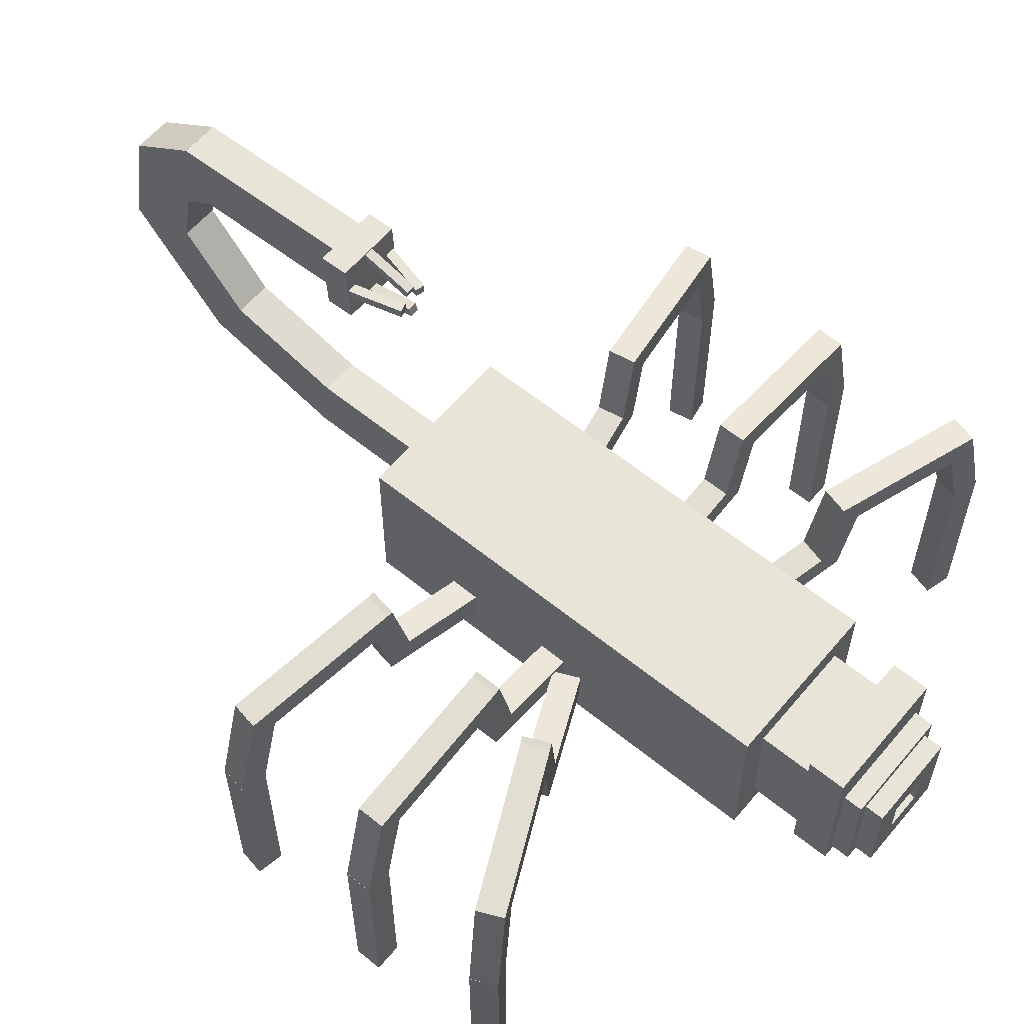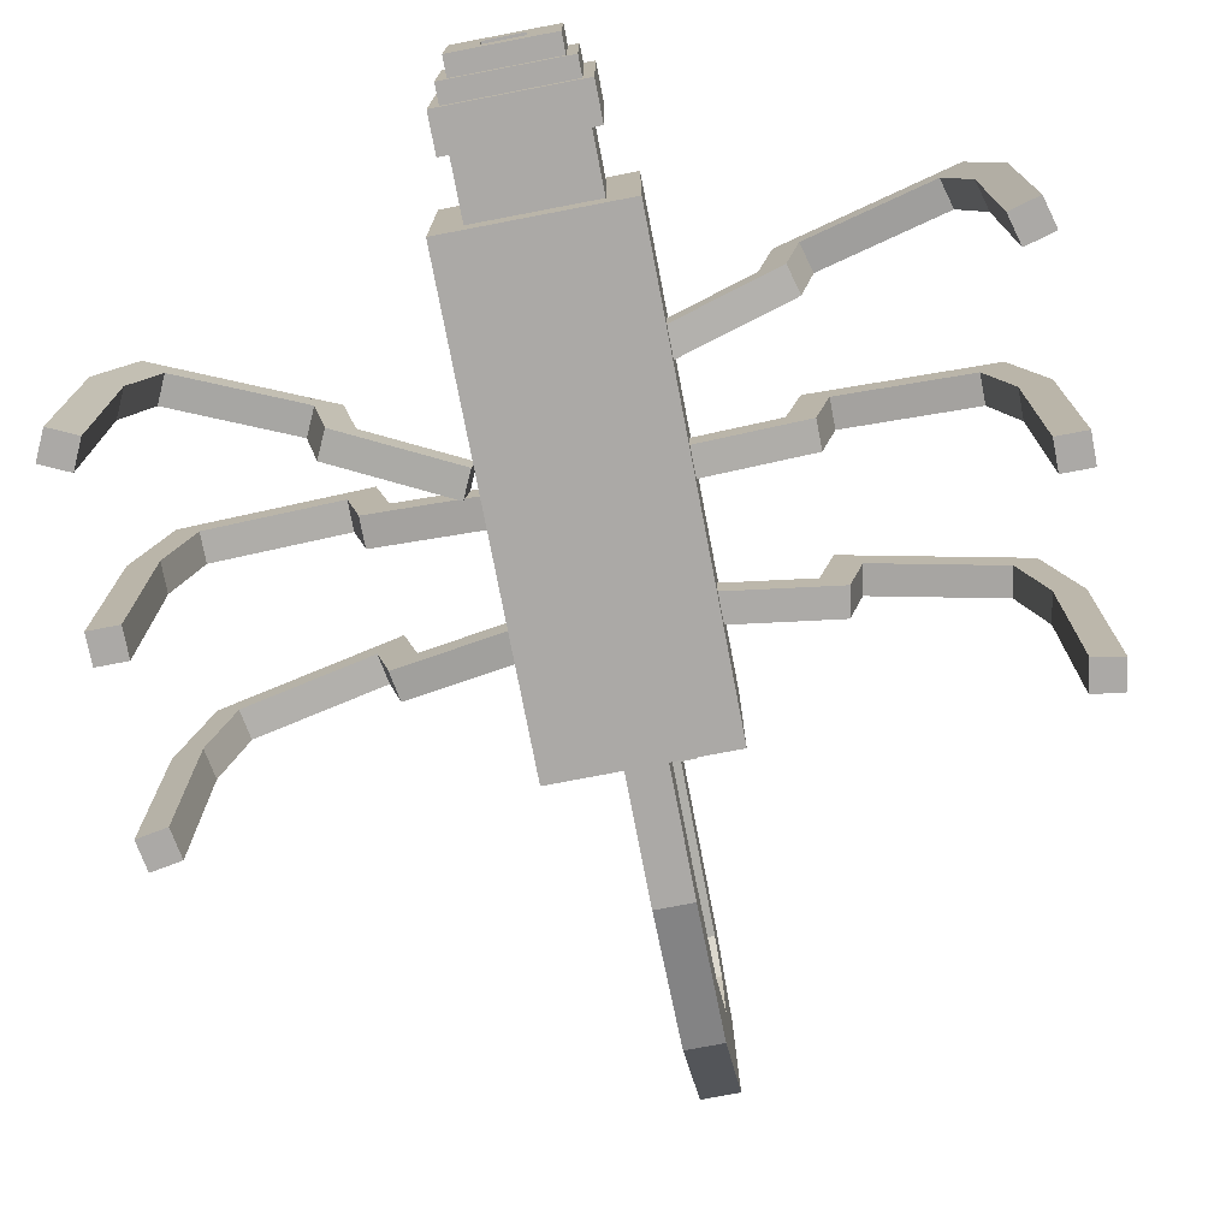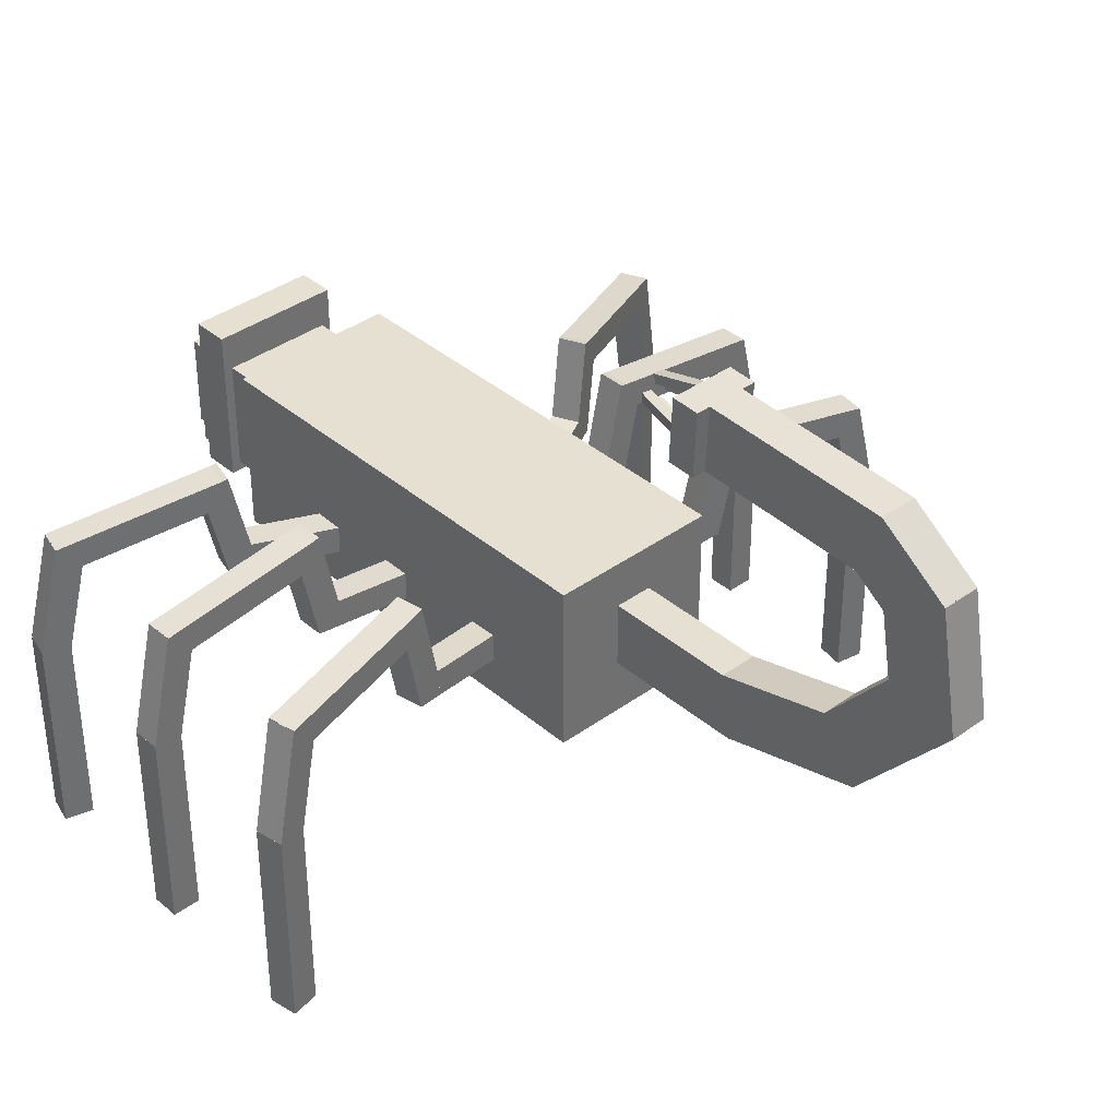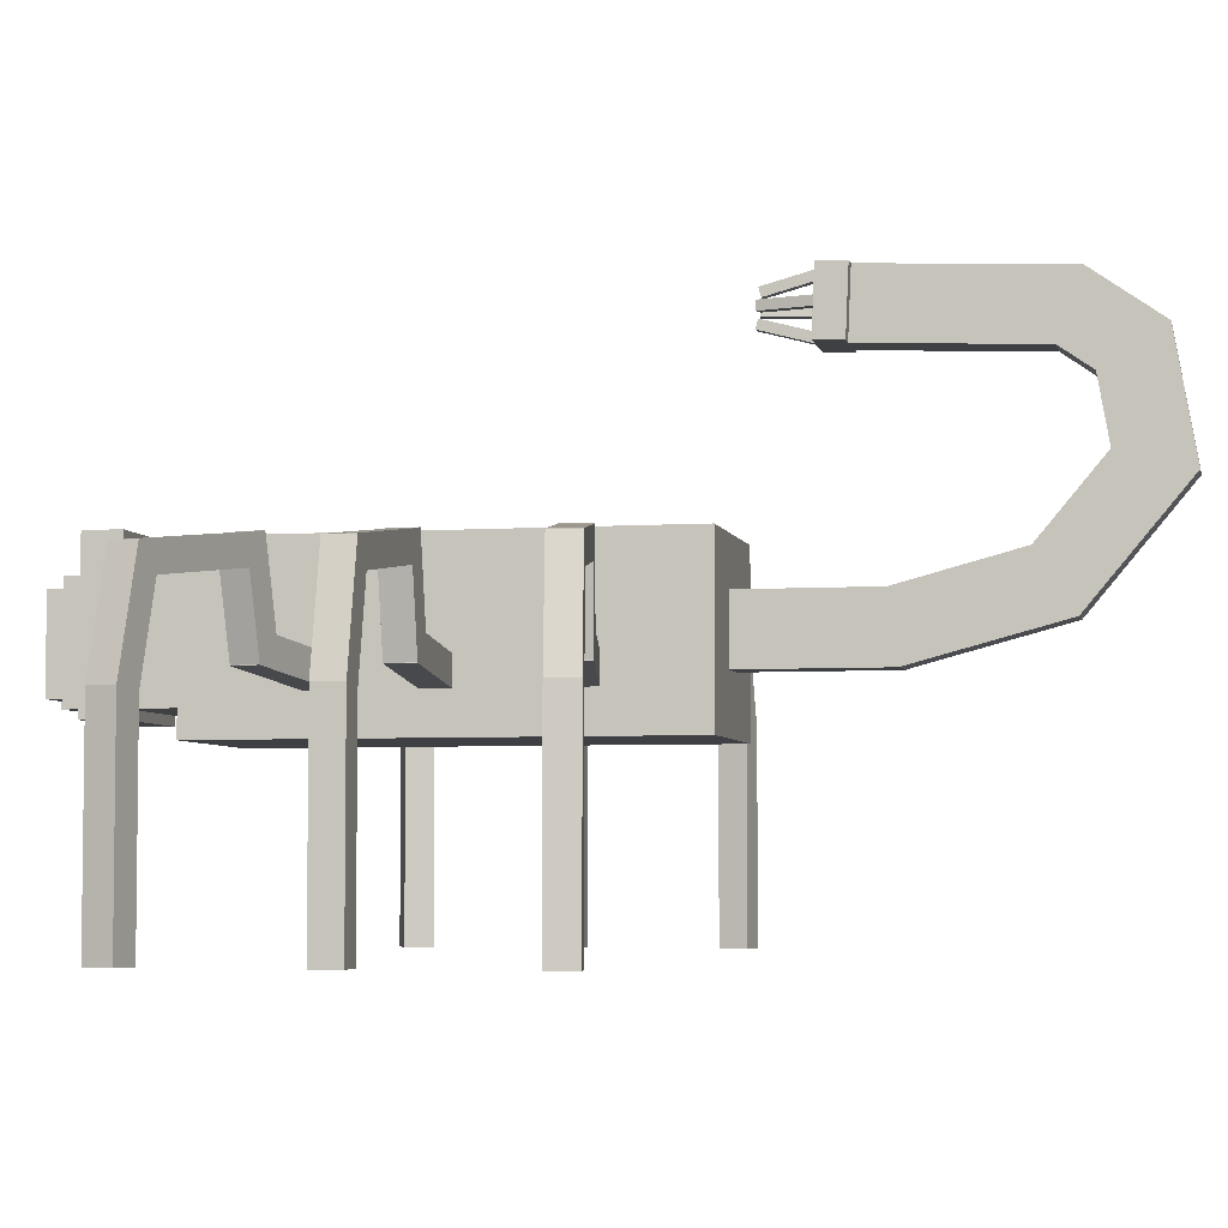
<metadata>
{"format":"obj","ext":"obj","renderer":"f3d","projection":"perspective","resolution":1024,"background":"white","views":[{"elev":59.9,"azim":129.8,"up":"+Y"},{"elev":-75.6,"azim":-169.1,"up":"+Y"},{"elev":37.8,"azim":-42.7,"up":"+Y"},{"elev":-4.8,"azim":-77.8,"up":"+Y"}]}
</metadata>
<code>
o cube
v 0.125 2 2.438
v 0.125 2 1.188
v 0.125 1.562 2.438
v 0.125 1.562 1.188
v -0.125 2 1.188
v -0.125 2 2.438
v -0.125 1.562 1.188
v -0.125 1.562 2.438
f 4 7 5 2
f 3 4 2 1
f 8 3 1 6
f 7 8 6 5
f 6 1 2 5
f 7 4 3 8
o cube
v 0.125 2.245 3.279
v 0.125 1.986 2.313
v 0.125 1.823 3.393
v 0.125 1.564 2.427
v -0.125 1.986 2.313
v -0.125 2.245 3.279
v -0.125 1.564 2.427
v -0.125 1.823 3.393
f 12 15 13 10
f 11 12 10 9
f 16 11 9 14
f 15 16 14 13
f 14 9 10 13
f 15 12 11 16
o cube
v -0.03125 3.618 1.669
v 0.03125 3.618 1.669
v -0.03125 3.679 1.653
v 0.03125 3.679 1.653
v 0.03125 3.715 2.031
v -0.03125 3.715 2.031
v 0.03125 3.776 2.015
v -0.03125 3.776 2.015
f 20 23 21 18
f 19 20 18 17
f 24 19 17 22
f 23 24 22 21
f 22 17 18 21
f 23 20 19 24
o cube
v -0.03125 3.441 1.635
v 0.03125 3.441 1.635
v -0.03125 3.502 1.651
v 0.03125 3.502 1.651
v 0.03125 3.344 1.998
v -0.03125 3.344 1.998
v 0.03125 3.404 2.014
v -0.03125 3.404 2.014
f 28 31 29 26
f 27 28 26 25
f 32 27 25 30
f 31 32 30 29
f 30 25 26 29
f 31 28 27 32
o cube
v -0.05832 3.529 1.669
v -0.05832 3.591 1.669
v -0.1187 3.529 1.653
v -0.1187 3.591 1.653
v -0.1554 3.591 2.031
v -0.1554 3.529 2.031
v -0.2157 3.591 2.015
v -0.2157 3.529 2.015
f 36 39 37 34
f 35 36 34 33
f 40 35 33 38
f 39 40 38 37
f 38 33 34 37
f 39 36 35 40
o cube
v 0.1187 3.529 1.635
v 0.1187 3.591 1.635
v 0.05832 3.529 1.651
v 0.05832 3.591 1.651
v 0.2157 3.591 1.998
v 0.2157 3.529 1.998
v 0.1554 3.591 2.014
v 0.1554 3.529 2.014
f 44 47 45 42
f 43 44 42 41
f 48 43 41 46
f 47 48 46 45
f 46 41 42 45
f 47 44 43 48
o cube
v 0.125 3.357 3.178
v 0.125 3.035 3.638
v 0.125 3.716 3.428
v 0.125 3.393 3.889
v -0.125 3.035 3.638
v -0.125 3.357 3.178
v -0.125 3.393 3.889
v -0.125 3.716 3.428
f 52 55 53 50
f 51 52 50 49
f 56 51 49 54
f 55 56 54 53
f 54 49 50 53
f 55 52 51 56
o cube
v 0.125 3.341 1.974
v 0.125 3.278 3.41
v 0.125 3.778 1.993
v 0.125 3.715 3.429
v -0.125 3.278 3.41
v -0.125 3.341 1.974
v -0.125 3.715 3.429
v -0.125 3.778 1.993
f 60 63 61 58
f 59 60 58 57
f 64 59 57 62
f 63 64 62 61
f 62 57 58 61
f 63 60 59 64
o cube
v 0.2188 3.341 1.974
v 0.2188 3.333 2.161
v 0.2188 3.778 1.993
v 0.2188 3.77 2.18
v -0.2188 3.333 2.161
v -0.2188 3.341 1.974
v -0.2188 3.77 2.18
v -0.2188 3.778 1.993
f 68 71 69 66
f 67 68 66 65
f 72 67 65 70
f 71 72 70 69
f 70 65 66 69
f 71 68 67 72
o cube
v 0.125 2.869 3.695
v 0.125 2.103 3.053
v 0.125 2.588 4.031
v 0.125 1.822 3.388
v -0.125 2.103 3.053
v -0.125 2.869 3.695
v -0.125 1.822 3.388
v -0.125 2.588 4.031
f 76 79 77 74
f 75 76 74 73
f 80 75 73 78
f 79 80 78 77
f 78 73 74 77
f 79 76 75 80
o cube
v 0.125 3.315 3.461
v 0.125 2.515 3.602
v 0.125 3.391 3.892
v 0.125 2.591 4.033
v -0.125 2.515 3.602
v -0.125 3.315 3.461
v -0.125 2.591 4.033
v -0.125 3.391 3.892
f 84 87 85 82
f 83 84 82 81
f 88 83 81 86
f 87 88 86 85
f 86 81 82 85
f 87 84 83 88
o cube
v 0.3125 2.062 -2.125
v 0.3125 2.062 -2.375
v 0.3125 1.438 -2.125
v 0.3125 1.438 -2.375
v 0.125 2.062 -2.375
v 0.125 2.062 -2.125
v 0.125 1.438 -2.375
v 0.125 1.438 -2.125
f 92 95 93 90
f 91 92 90 89
f 96 91 89 94
f 95 96 94 93
f 94 89 90 93
f 95 92 91 96
o cube
v -0.125 2.062 -2.125
v -0.125 2.062 -2.375
v -0.125 1.438 -2.125
v -0.125 1.438 -2.375
v -0.3125 2.062 -2.375
v -0.3125 2.062 -2.125
v -0.3125 1.438 -2.375
v -0.3125 1.438 -2.125
f 100 103 101 98
f 99 100 98 97
f 104 99 97 102
f 103 104 102 101
f 102 97 98 101
f 103 100 99 104
o cube
v 0.3125 1.875 -2.125
v 0.3125 1.875 -2.375
v -0.3125 1.875 -2.125
v -0.3125 1.875 -2.375
v 0.3125 2.062 -2.375
v 0.3125 2.062 -2.125
v -0.3125 2.062 -2.375
v -0.3125 2.062 -2.125
f 108 111 109 106
f 107 108 106 105
f 112 107 105 110
f 111 112 110 109
f 110 105 106 109
f 111 108 107 112
o cube
v 0.3125 1.438 -2.125
v 0.3125 1.438 -2.375
v -0.3125 1.438 -2.125
v -0.3125 1.438 -2.375
v 0.3125 1.625 -2.375
v 0.3125 1.625 -2.125
v -0.3125 1.625 -2.375
v -0.3125 1.625 -2.125
f 116 119 117 114
f 115 116 114 113
f 120 115 113 118
f 119 120 118 117
f 118 113 114 117
f 119 116 115 120
o cube
v 0.5625 2.312 1.5
v 0.5625 2.312 -1.5
v 0.5625 1.188 1.5
v 0.5625 1.188 -1.5
v -0.5625 2.312 -1.5
v -0.5625 2.312 1.5
v -0.5625 1.188 -1.5
v -0.5625 1.188 1.5
f 124 127 125 122
f 123 124 122 121
f 128 123 121 126
f 127 128 126 125
f 126 121 122 125
f 127 124 123 128
o cube
v 0.375 2.125 -1.375
v 0.375 2.125 -1.938
v 0.375 1.375 -1.375
v 0.375 1.375 -1.938
v -0.375 2.125 -1.938
v -0.375 2.125 -1.375
v -0.375 1.375 -1.938
v -0.375 1.375 -1.375
f 132 135 133 130
f 131 132 130 129
f 136 131 129 134
f 135 136 134 133
f 134 129 130 133
f 135 132 131 136
o cube
v 0.4375 2.375 -1.875
v 0.4375 2.375 -2.125
v 0.4375 1.312 -1.875
v 0.4375 1.312 -2.125
v -0.4375 2.375 -2.125
v -0.4375 2.375 -1.875
v -0.4375 1.312 -2.125
v -0.4375 1.312 -1.875
f 140 143 141 138
f 139 140 138 137
f 144 139 137 142
f 143 144 142 141
f 142 137 138 141
f 143 140 139 144
o cube
v 0.375 2.125 -2
v 0.375 2.125 -2.25
v 0.375 1.375 -2
v 0.375 1.375 -2.25
v -0.375 2.125 -2.25
v -0.375 2.125 -2
v -0.375 1.375 -2.25
v -0.375 1.375 -2
f 148 151 149 146
f 147 148 146 145
f 152 147 145 150
f 151 152 150 149
f 150 145 146 149
f 151 148 147 152
o cube
v 2.5 4.441e-16 0.125
v 2.5 4.441e-16 -0.0625
v 2.312 4.441e-16 0.125
v 2.312 4.441e-16 -0.0625
v 2.5 1.375 -0.0625
v 2.5 1.375 0.125
v 2.312 1.375 -0.0625
v 2.312 1.375 0.125
f 156 159 157 154
f 155 156 154 153
f 160 155 153 158
f 159 160 158 157
f 158 153 154 157
f 159 156 155 160
o cube
v 2.5 1.374 0.125
v 2.5 1.374 -0.0625
v 2.317 1.332 0.125
v 2.317 1.332 -0.0625
v 2.331 2.105 -0.0625
v 2.331 2.105 0.125
v 2.148 2.062 -0.0625
v 2.148 2.062 0.125
f 164 167 165 162
f 163 164 162 161
f 168 163 161 166
f 167 168 166 165
f 166 161 162 165
f 167 164 163 168
o cube
v 2.329 2.106 0.125
v 2.329 2.106 -0.0625
v 2.305 1.92 0.125
v 2.305 1.92 -0.0625
v 1.214 2.253 -0.0625
v 1.214 2.253 0.125
v 1.189 2.067 -0.0625
v 1.189 2.067 0.125
f 172 175 173 170
f 171 172 170 169
f 176 171 169 174
f 175 176 174 173
f 174 169 170 173
f 175 172 171 176
o cube
v 1.25 1.545 0.125
v 1.25 1.545 -0.0625
v 1.067 1.584 0.125
v 1.067 1.584 -0.0625
v 1.393 2.218 -0.0625
v 1.393 2.218 0.125
v 1.21 2.257 -0.0625
v 1.21 2.257 0.125
f 180 183 181 178
f 179 180 178 177
f 184 179 177 182
f 183 184 182 181
f 182 177 178 181
f 183 180 179 184
o cube
v 1.227 1.73 0.125
v 1.227 1.73 -0.0625
v 1.251 1.544 0.125
v 1.251 1.544 -0.0625
v 0.421 1.624 -0.0625
v 0.421 1.624 0.125
v 0.4455 1.438 -0.0625
v 0.4455 1.438 0.125
f 188 191 189 186
f 187 188 186 185
f 192 187 185 190
f 191 192 190 189
f 190 185 186 189
f 191 188 187 192
o cube
v 2.47 3.886e-15 1.214
v 2.503 3.886e-15 1.029
v 2.286 2.998e-15 1.181
v 2.318 2.998e-15 0.9965
v 2.503 1.375 1.029
v 2.47 1.375 1.214
v 2.318 1.375 0.9965
v 2.286 1.375 1.181
f 196 199 197 194
f 195 196 194 193
f 200 195 193 198
f 199 200 198 197
f 198 193 194 197
f 199 196 195 200
o cube
v 2.47 1.374 1.214
v 2.502 1.374 1.029
v 2.29 1.332 1.182
v 2.323 1.332 0.9972
v 2.336 2.105 0.9997
v 2.304 2.105 1.184
v 2.156 2.062 0.9679
v 2.124 2.062 1.153
f 204 207 205 202
f 203 204 202 201
f 208 203 201 206
f 207 208 206 205
f 206 201 202 205
f 207 204 203 208
o cube
v 2.302 2.106 1.184
v 2.335 2.106 0.9994
v 2.278 1.92 1.18
v 2.311 1.92 0.9951
v 1.236 2.253 0.8057
v 1.204 2.253 0.9903
v 1.212 2.067 0.8014
v 1.18 2.067 0.9861
f 212 215 213 210
f 211 212 210 209
f 216 211 209 214
f 215 216 214 213
f 214 209 210 213
f 215 212 211 216
o cube
v 1.24 1.545 0.9967
v 1.272 1.545 0.812
v 1.059 1.584 0.9648
v 1.092 1.584 0.7802
v 1.413 2.218 0.8368
v 1.38 2.218 1.021
v 1.232 2.257 0.805
v 1.2 2.257 0.9896
f 220 223 221 218
f 219 220 218 217
f 224 219 217 222
f 223 224 222 221
f 222 217 218 221
f 223 220 219 224
o cube
v 1.216 1.73 0.9926
v 1.249 1.73 0.8079
v 1.24 1.544 0.9968
v 1.273 1.544 0.8122
v 0.4555 1.624 0.668
v 0.423 1.624 0.8527
v 0.4796 1.438 0.6723
v 0.4471 1.438 0.8569
f 228 231 229 226
f 227 228 226 225
f 232 227 225 230
f 231 232 230 229
f 230 225 226 229
f 231 228 227 232
o cube
v 2.538 6.772e-15 -0.9236
v 2.459 6.55e-15 -1.094
v 2.368 6.106e-15 -0.8443
v 2.289 5.884e-15 -1.014
v 2.459 1.375 -1.094
v 2.538 1.375 -0.9236
v 2.289 1.375 -1.014
v 2.368 1.375 -0.8443
f 236 239 237 234
f 235 236 234 233
f 240 235 233 238
f 239 240 238 237
f 238 233 234 237
f 239 236 235 240
o cube
v 2.538 1.374 -0.9234
v 2.459 1.374 -1.093
v 2.372 1.332 -0.8462
v 2.293 1.332 -1.016
v 2.306 2.105 -1.022
v 2.385 2.105 -0.8521
v 2.14 2.062 -0.9448
v 2.219 2.062 -0.7749
f 244 247 245 242
f 243 244 242 241
f 248 243 241 246
f 247 248 246 245
f 246 241 242 245
f 247 244 243 248
o cube
v 2.384 2.106 -0.8514
v 2.304 2.106 -1.021
v 2.361 1.92 -0.841
v 2.282 1.92 -1.011
v 1.293 2.253 -0.5499
v 1.373 2.253 -0.38
v 1.271 2.067 -0.5396
v 1.35 2.067 -0.3696
f 252 255 253 250
f 251 252 250 249
f 256 251 249 254
f 255 256 254 253
f 254 249 250 253
f 255 252 251 256
o cube
v 1.406 1.545 -0.3954
v 1.327 1.545 -0.5653
v 1.24 1.584 -0.3179
v 1.16 1.584 -0.4878
v 1.456 2.218 -0.6257
v 1.535 2.218 -0.4558
v 1.29 2.257 -0.5482
v 1.369 2.257 -0.3783
f 260 263 261 258
f 259 260 258 257
f 264 259 257 262
f 263 264 262 261
f 262 257 258 261
f 263 260 259 264
o cube
v 1.384 1.73 -0.3854
v 1.305 1.73 -0.5553
v 1.406 1.544 -0.3957
v 1.327 1.544 -0.5657
v 0.575 1.624 -0.2149
v 0.6542 1.624 -0.04495
v 0.5972 1.438 -0.2252
v 0.6764 1.438 -0.0553
f 268 271 269 266
f 267 268 266 265
f 272 267 265 270
f 271 272 270 269
f 270 265 266 269
f 271 268 267 272
o cube
v -2.499 5.995e-15 1.029
v -2.466 6.217e-15 1.214
v -2.314 4.885e-15 0.9965
v -2.282 5.107e-15 1.181
v -2.466 1.375 1.214
v -2.499 1.375 1.029
v -2.282 1.375 1.181
v -2.314 1.375 0.9965
f 276 279 277 274
f 275 276 274 273
f 280 275 273 278
f 279 280 278 277
f 278 273 274 277
f 279 276 275 280
o cube
v -2.498 1.374 1.029
v -2.466 1.374 1.214
v -2.319 1.332 0.9972
v -2.286 1.332 1.182
v -2.3 2.105 1.184
v -2.332 2.105 0.9997
v -2.12 2.062 1.153
v -2.152 2.062 0.9679
f 284 287 285 282
f 283 284 282 281
f 288 283 281 286
f 287 288 286 285
f 286 281 282 285
f 287 284 283 288
o cube
v -2.331 2.106 0.9994
v -2.298 2.106 1.184
v -2.307 1.92 0.9951
v -2.274 1.92 1.18
v -1.2 2.253 0.9903
v -1.232 2.253 0.8057
v -1.176 2.067 0.9861
v -1.208 2.067 0.8014
f 292 295 293 290
f 291 292 290 289
f 296 291 289 294
f 295 296 294 293
f 294 289 290 293
f 295 292 291 296
o cube
v -1.268 1.545 0.812
v -1.236 1.545 0.9967
v -1.088 1.584 0.7802
v -1.055 1.584 0.9648
v -1.376 2.218 1.021
v -1.409 2.218 0.8368
v -1.196 2.257 0.9896
v -1.228 2.257 0.805
f 300 303 301 298
f 299 300 298 297
f 304 299 297 302
f 303 304 302 301
f 302 297 298 301
f 303 300 299 304
o cube
v -1.245 1.73 0.8079
v -1.212 1.73 0.9926
v -1.269 1.544 0.8122
v -1.236 1.544 0.9968
v -0.419 1.624 0.8527
v -0.4516 1.624 0.668
v -0.4431 1.438 0.8569
v -0.4757 1.438 0.6723
f 308 311 309 306
f 307 308 306 305
f 312 307 305 310
f 311 312 310 309
f 310 305 306 309
f 311 308 307 312
o cube
v -2.442 3.442e-15 -1.287
v -2.49 3.664e-15 -1.106
v -2.261 2.554e-15 -1.238
v -2.309 2.776e-15 -1.057
v -2.49 1.375 -1.106
v -2.442 1.375 -1.287
v -2.309 1.375 -1.057
v -2.261 1.375 -1.238
f 316 319 317 314
f 315 316 314 313
f 320 315 313 318
f 319 320 318 317
f 318 313 314 317
f 319 316 315 320
o cube
v -2.441 1.374 -1.287
v -2.49 1.374 -1.106
v -2.265 1.332 -1.239
v -2.313 1.332 -1.058
v -2.327 2.105 -1.062
v -2.278 2.105 -1.243
v -2.15 2.062 -1.015
v -2.102 2.062 -1.196
f 324 327 325 322
f 323 324 322 321
f 328 323 321 326
f 327 328 326 325
f 326 321 322 325
f 327 324 323 328
o cube
v -2.277 2.106 -1.243
v -2.325 2.106 -1.061
v -2.253 1.92 -1.236
v -2.302 1.92 -1.055
v -1.248 2.253 -0.7728
v -1.199 2.253 -0.9539
v -1.224 2.067 -0.7664
v -1.176 2.067 -0.9475
f 332 335 333 330
f 331 332 330 329
f 336 331 329 334
f 335 336 334 333
f 334 329 330 333
f 335 332 331 336
o cube
v -1.235 1.545 -0.9633
v -1.283 1.545 -0.7822
v -1.057 1.584 -0.9158
v -1.106 1.584 -0.7347
v -1.421 2.218 -0.8192
v -1.373 2.218 -1
v -1.244 2.257 -0.7717
v -1.196 2.257 -0.9528
f 340 343 341 338
f 339 340 338 337
f 344 339 337 342
f 343 344 342 341
f 342 337 338 341
f 343 340 339 344
o cube
v -1.212 1.73 -0.9572
v -1.26 1.73 -0.7761
v -1.235 1.544 -0.9635
v -1.284 1.544 -0.7824
v -0.4822 1.624 -0.5676
v -0.4337 1.624 -0.7487
v -0.5058 1.438 -0.5739
v -0.4573 1.438 -0.755
f 348 351 349 346
f 347 348 346 345
f 352 347 345 350
f 351 352 350 349
f 350 345 346 349
f 351 348 347 352
o cube
v -2.496 5.218e-15 -0.125
v -2.496 5.44e-15 0.0625
v -2.309 4.33e-15 -0.125
v -2.309 4.552e-15 0.0625
v -2.496 1.375 0.0625
v -2.496 1.375 -0.125
v -2.309 1.375 0.0625
v -2.309 1.375 -0.125
f 356 359 357 354
f 355 356 354 353
f 360 355 353 358
f 359 360 358 357
f 358 353 354 357
f 359 356 355 360
o cube
v -2.496 1.374 -0.125
v -2.496 1.374 0.0625
v -2.313 1.332 -0.125
v -2.313 1.332 0.0625
v -2.327 2.105 0.0625
v -2.327 2.105 -0.125
v -2.144 2.062 0.0625
v -2.144 2.062 -0.125
f 364 367 365 362
f 363 364 362 361
f 368 363 361 366
f 367 368 366 365
f 366 361 362 365
f 367 364 363 368
o cube
v -2.325 2.106 -0.125
v -2.325 2.106 0.0625
v -2.301 1.92 -0.125
v -2.301 1.92 0.0625
v -1.21 2.253 0.0625
v -1.21 2.253 -0.125
v -1.185 2.067 0.0625
v -1.185 2.067 -0.125
f 372 375 373 370
f 371 372 370 369
f 376 371 369 374
f 375 376 374 373
f 374 369 370 373
f 375 372 371 376
o cube
v -1.223 1.73 -0.125
v -1.223 1.73 0.0625
v -1.247 1.544 -0.125
v -1.247 1.544 0.0625
v -0.417 1.624 0.0625
v -0.417 1.624 -0.125
v -0.4415 1.438 0.0625
v -0.4415 1.438 -0.125
f 380 383 381 378
f 379 380 378 377
f 384 379 377 382
f 383 384 382 381
f 382 377 378 381
f 383 380 379 384
o cube
v -1.246 1.545 -0.125
v -1.246 1.545 0.0625
v -1.063 1.584 -0.125
v -1.063 1.584 0.0625
v -1.389 2.218 0.0625
v -1.389 2.218 -0.125
v -1.206 2.257 0.0625
v -1.206 2.257 -0.125
f 388 391 389 386
f 387 388 386 385
f 392 387 385 390
f 391 392 390 389
f 390 385 386 389
f 391 388 387 392

</code>
